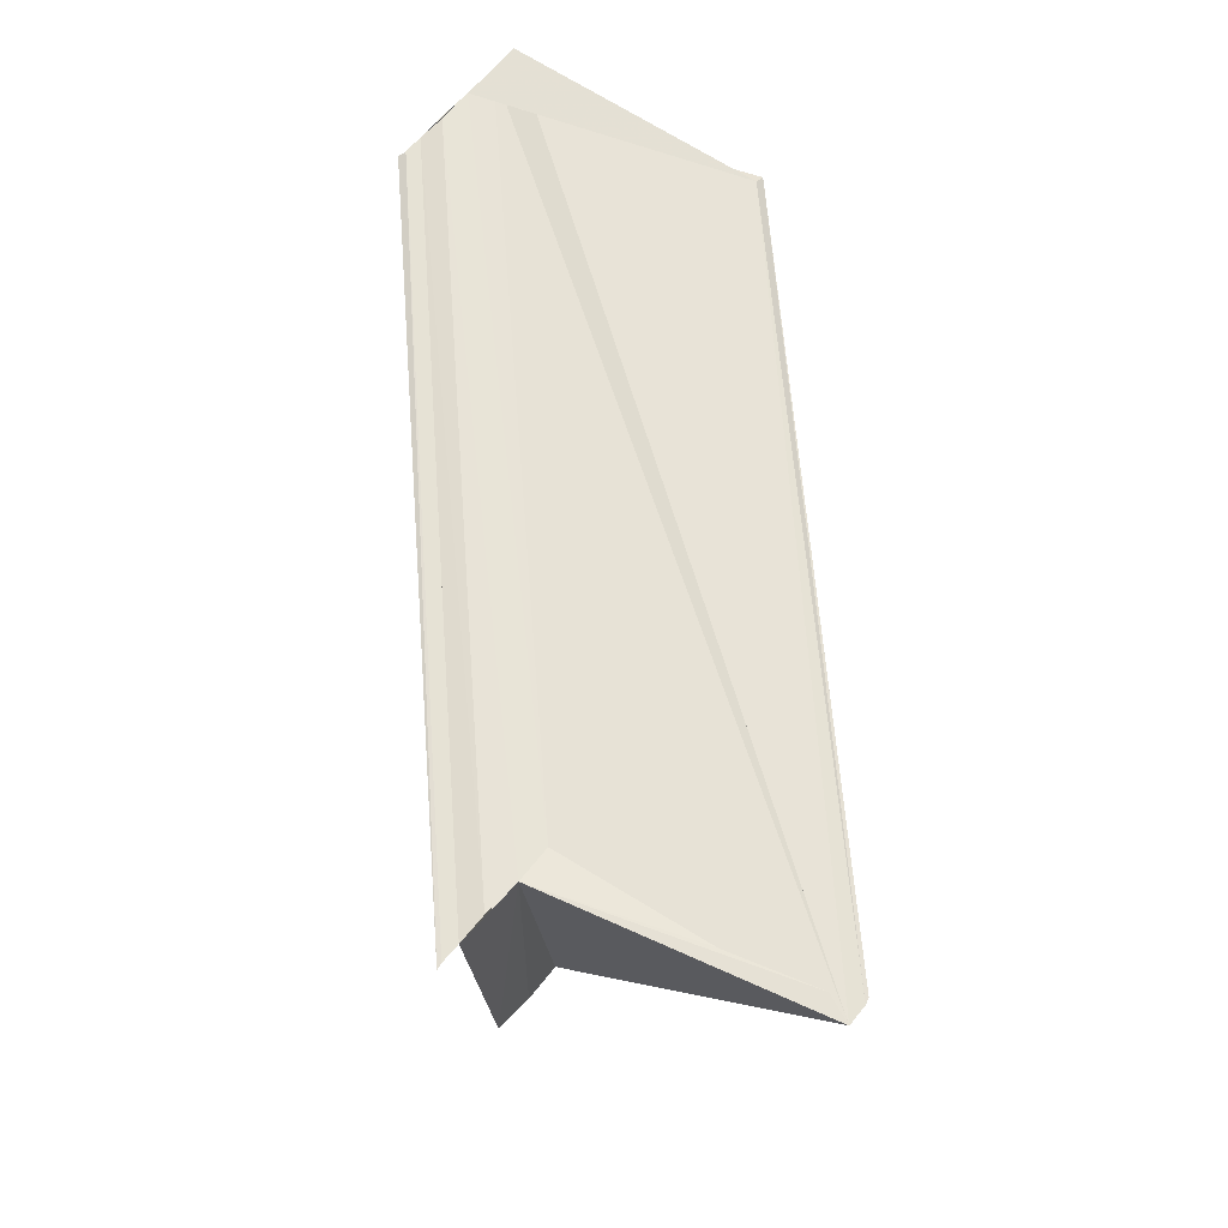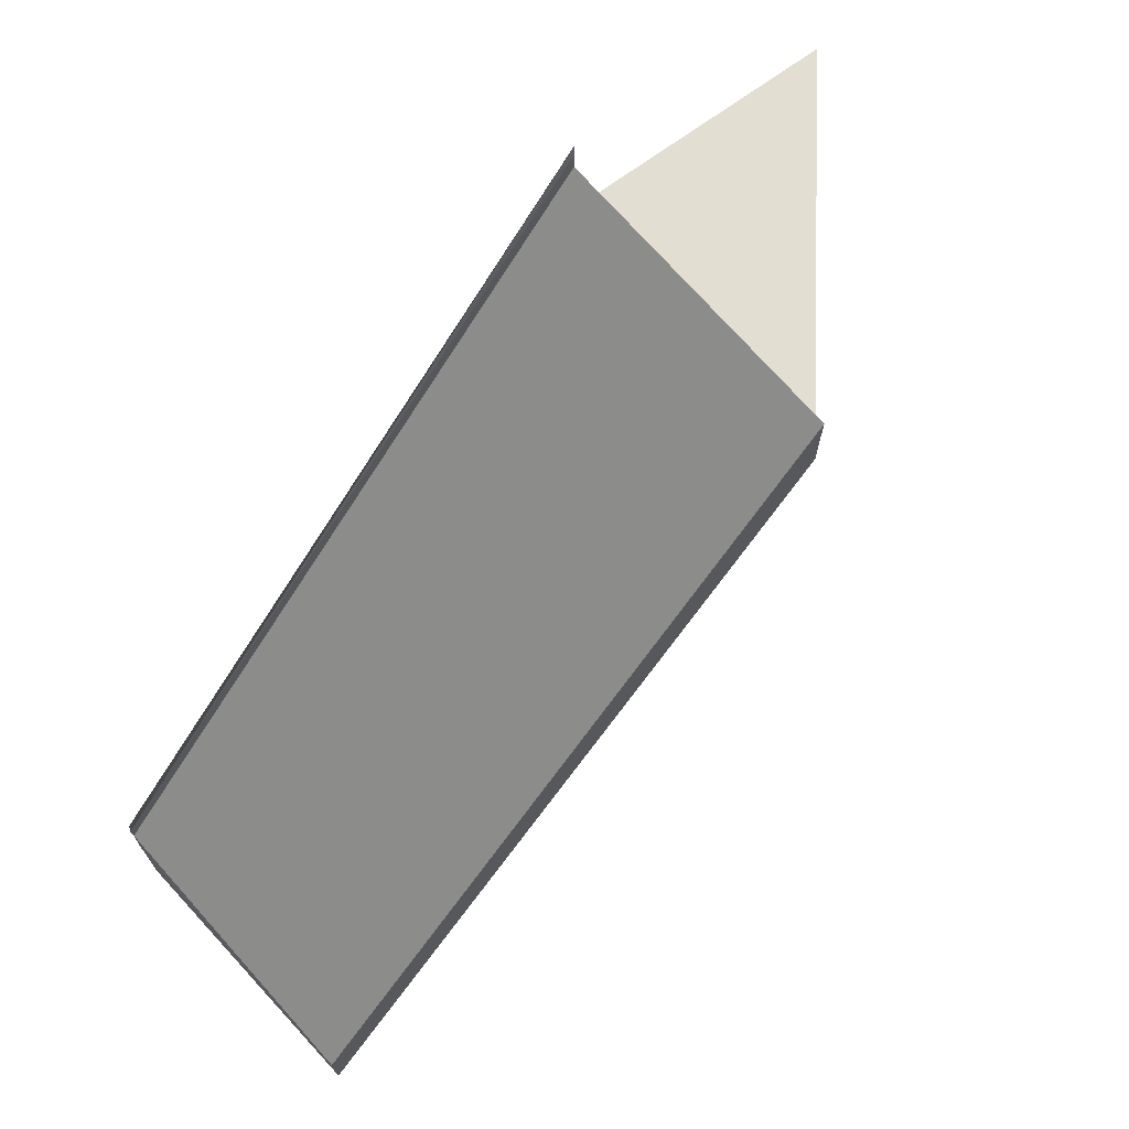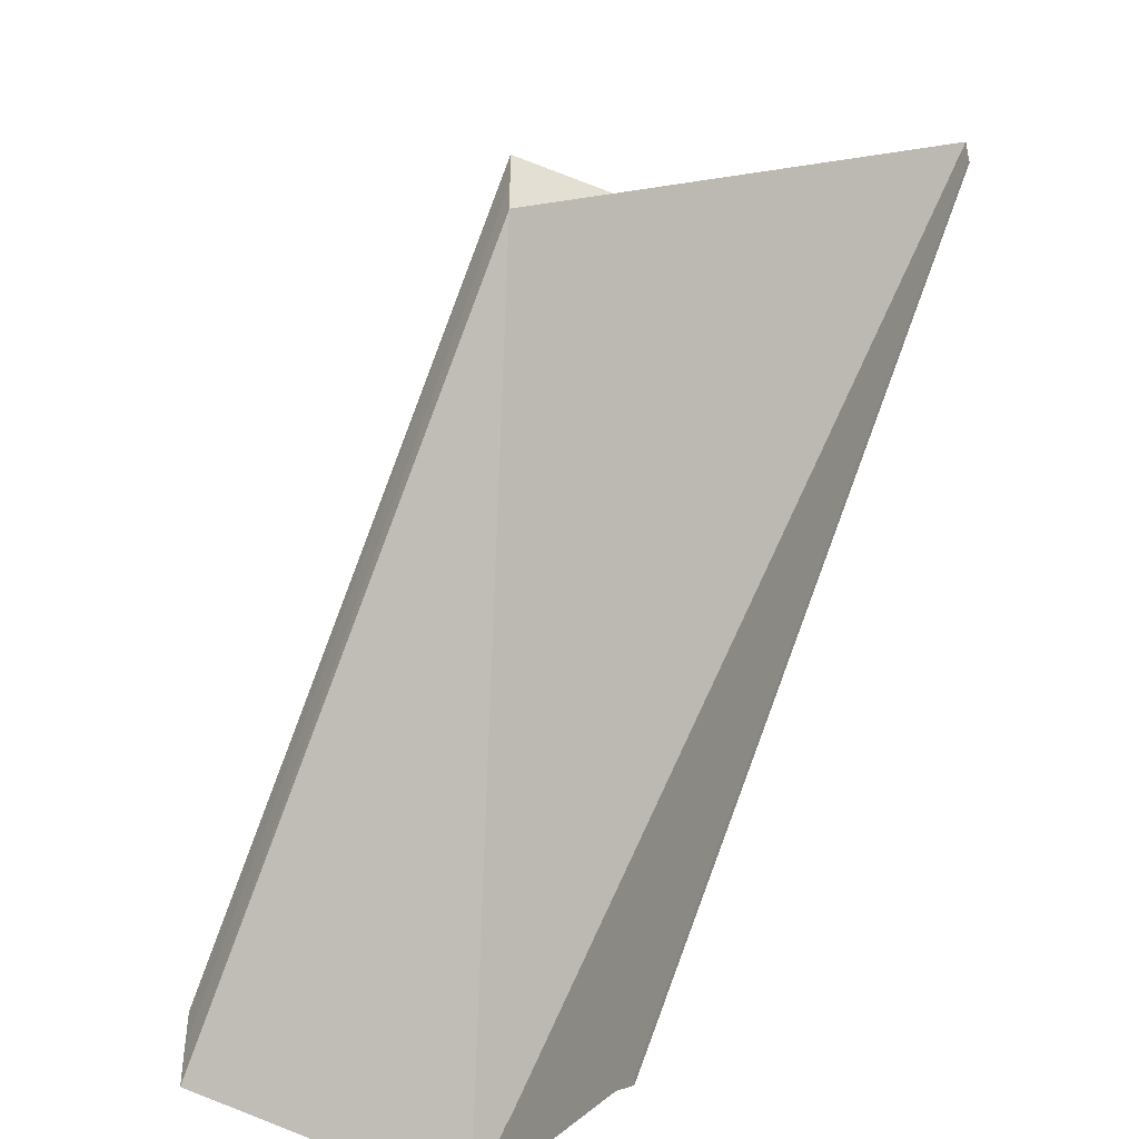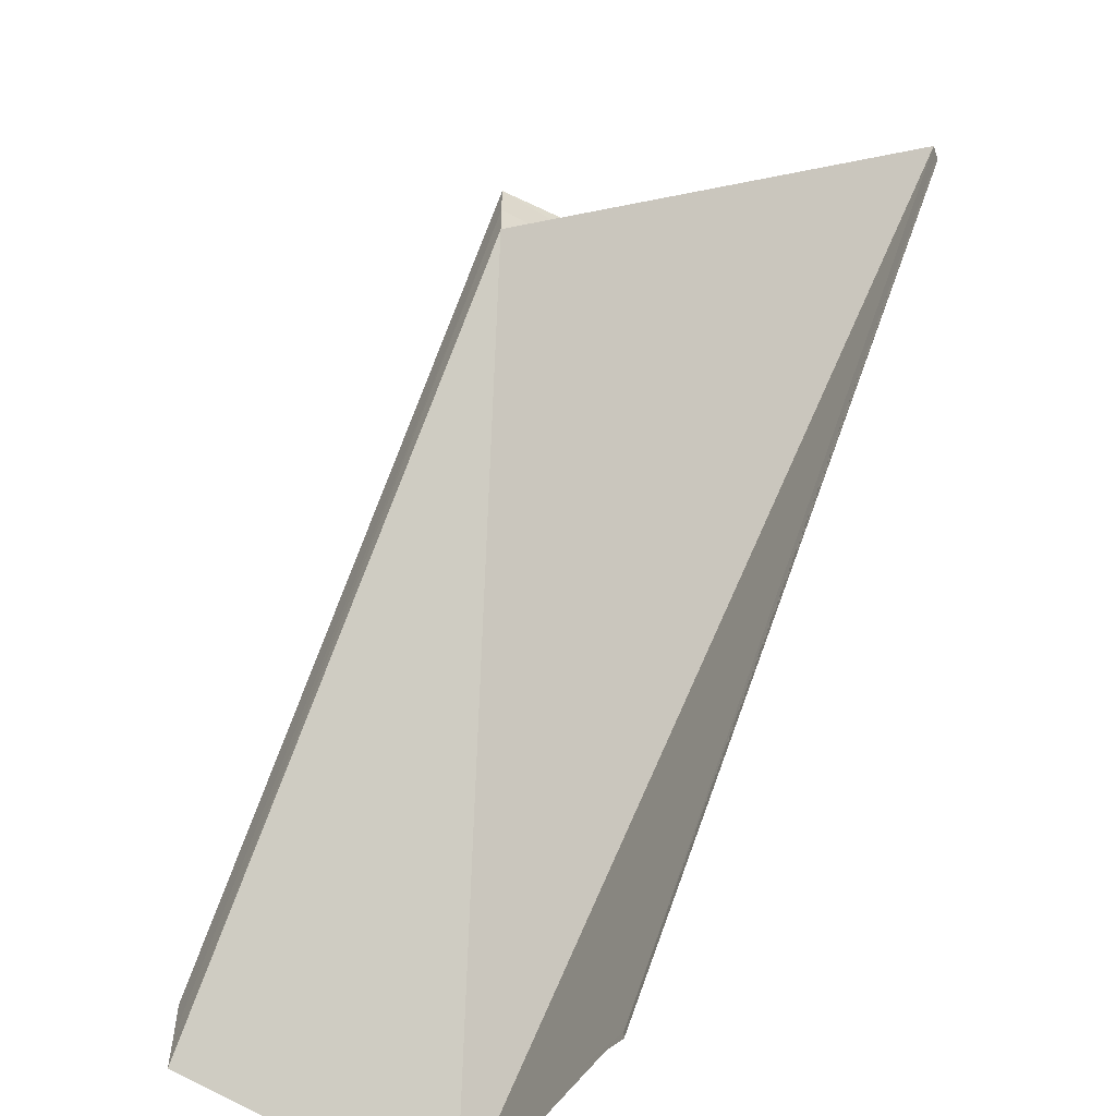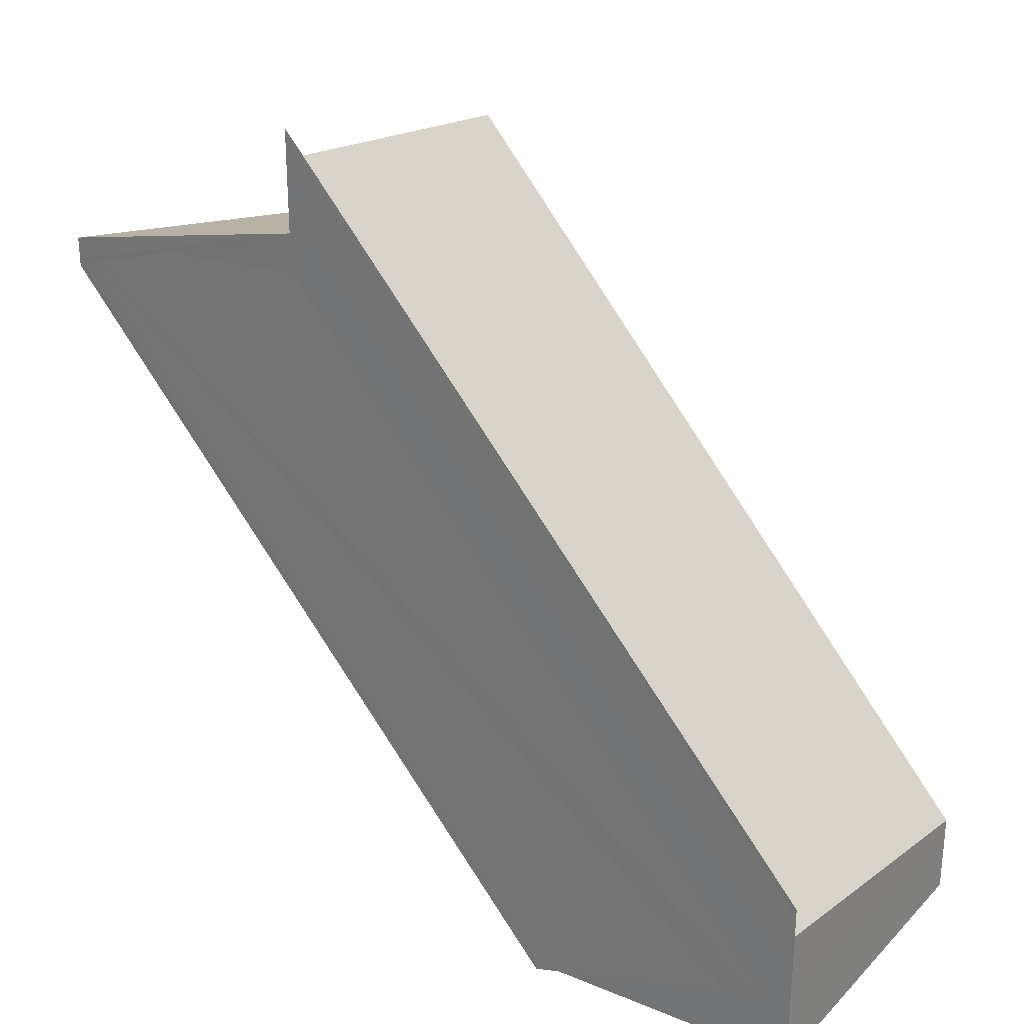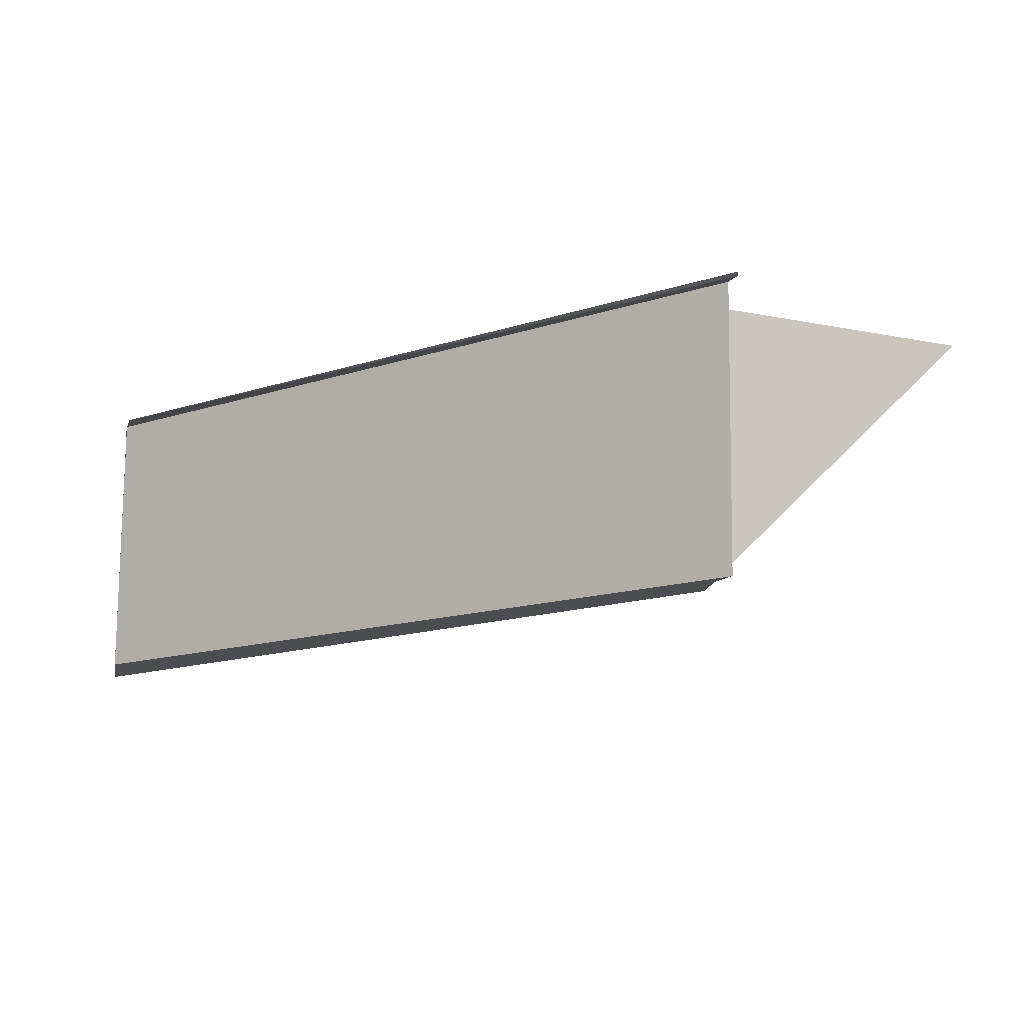
<metadata>
{"format":"obj","ext":"obj","renderer":"f3d","projection":"perspective","resolution":1024,"background":"white","views":[{"elev":61.7,"azim":39.0,"up":"+Y"},{"elev":70.1,"azim":-42.9,"up":"+Z"},{"elev":-43.1,"azim":59.5,"up":"+Z"},{"elev":-55.1,"azim":59.8,"up":"+Z"},{"elev":27.5,"azim":-142.3,"up":"+Z"},{"elev":-14.6,"azim":-10.6,"up":"+Y"}]}
</metadata>
<code>
o 21099
v 2220 1874 8.074
v 2220 1874 8.073
v 2220 1874 8.053
v 2220 1874 8.074
v 2220 1874 8.071
v 2220 1874 8.051
v 2220 1874 8.071
v 2220 1874 8.071
v 2220 1874 8.05
v 2220 1874 8.074
v 2220 1874 8.071
v 2220 1874 8.073
v 2220 1874 8.071
v 2220 1874 8.074
v 2220 1874 8.07
v 2220 1874 8.074
v 2220 1874 8.075
v 2220 1874 8.053
v 2220 1874 8.054
v 2220 1874 8.076
v 2220 1874 8.051
v 2220 1874 8.074
v 2220 1874 8.073
v 2220 1874 8.074
v 2220 1874 8.075
v 2220 1874 8.053
v 2220 1874 8.054
v 2220 1874 8.055
v 2220 1874 8.056
v 2220 1874 8.055
v 2220 1874 8.077
v 2220 1874 8.056
v 2220 1874 8.077
v 2220 1874 8.077
v 2220 1874 8.076
v 2220 1874 8.075
v 2220 1874 8.054
v 2220 1874 8.055
v 2220 1874 8.053
v 2220 1874 8.054
v 2220 1874 8.051
v 2220 1874 8.053
v 2220 1874 8.05
v 2220 1874 8.049
v 2220 1874 8.049
v 2220 1874 8.054
v 2220 1874 8.075
v 2220 1874 8.076
v 2220 1874 8.055
v 2220 1874 8.076
v 2220 1874 8.077
v 2220 1874 8.077
v 2220 1874 8.056
v 2220 1874 8.077
v 2220 1874 8.056
v 2220 1874 8.071
v 2220 1874 8.071
v 2220 1874 8.05
v 2220 1874 8.073
v 2220 1874 8.053
v 2220 1874 8.049
v 2220 1874 8.051
v 2220 1874 8.071
v 2220 1874 8.049
v 2220 1874 8.049
v 2220 1874 8.07
v 2220 1874 8.07
v 2220 1874 8.071
v 2220 1874 8.071
v 2220 1874 8.049
v 2220 1874 8.05
v 2220 1874 8.053
v 2220 1874 8.05
v 2220 1874 8.07
v 2220 1874 8.049
v 2220 1874 8.049
f 1 2 3
f 4 5 2
f 3 2 6
f 2 7 6
f 6 8 9
f 10 7 11
f 10 12 13
f 14 15 11
f 1 16 12
f 1 17 16
f 18 17 19
f 1 20 17
f 21 22 18
f 23 24 21
f 24 25 26
f 27 20 28
f 29 20 30
f 29 31 32
f 33 34 29
f 33 35 29
f 36 35 37
f 3 27 38
f 3 39 40
f 3 41 39
f 42 43 41
f 42 44 45
f 46 1 3
f 38 47 46
f 47 1 46
f 48 47 49
f 50 51 49
f 52 51 53
f 49 54 55
f 53 54 55
f 56 57 58
f 56 59 58
f 60 61 58
f 58 12 62
f 58 63 64
f 65 63 64
f 66 57 65
f 14 57 67
f 14 57 68
f 69 15 70
f 69 5 70
f 70 8 71
f 72 73 70
f 70 74 75
f 72 76 75

</code>
